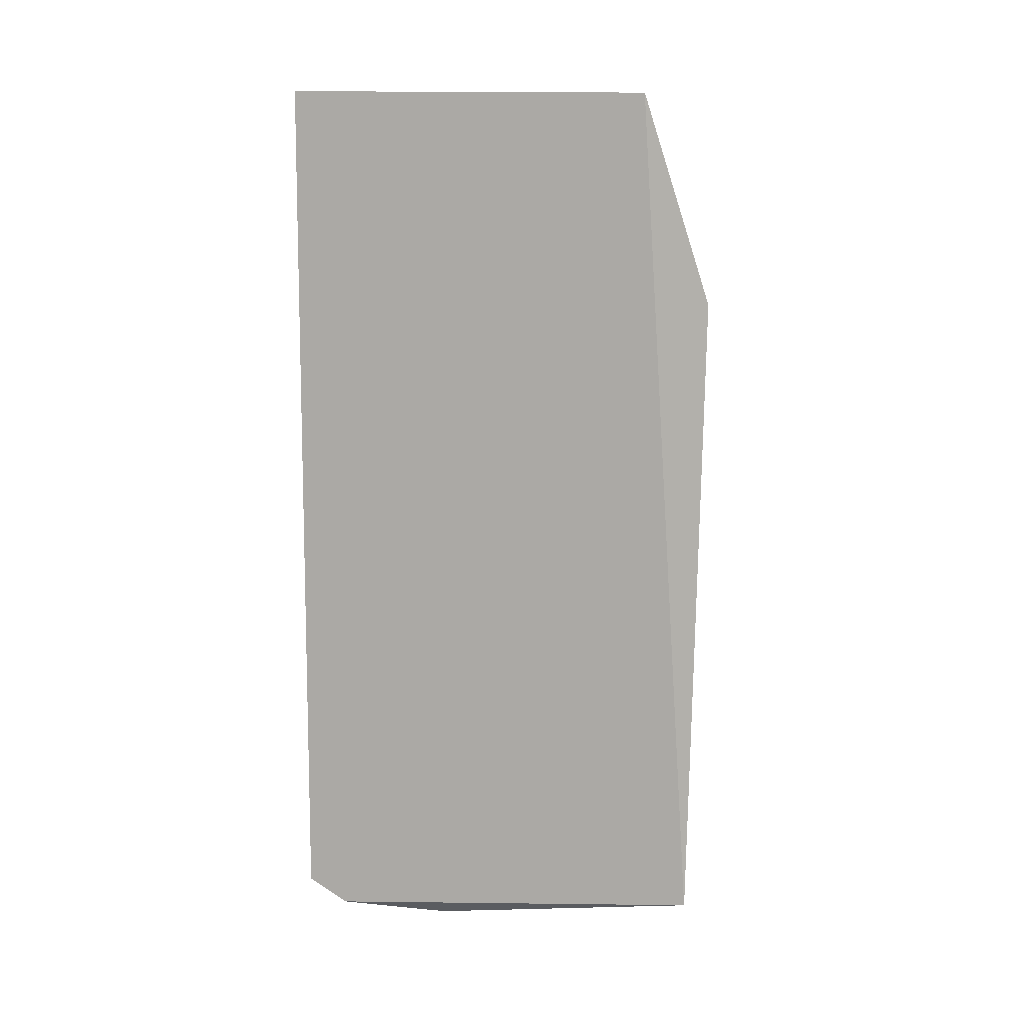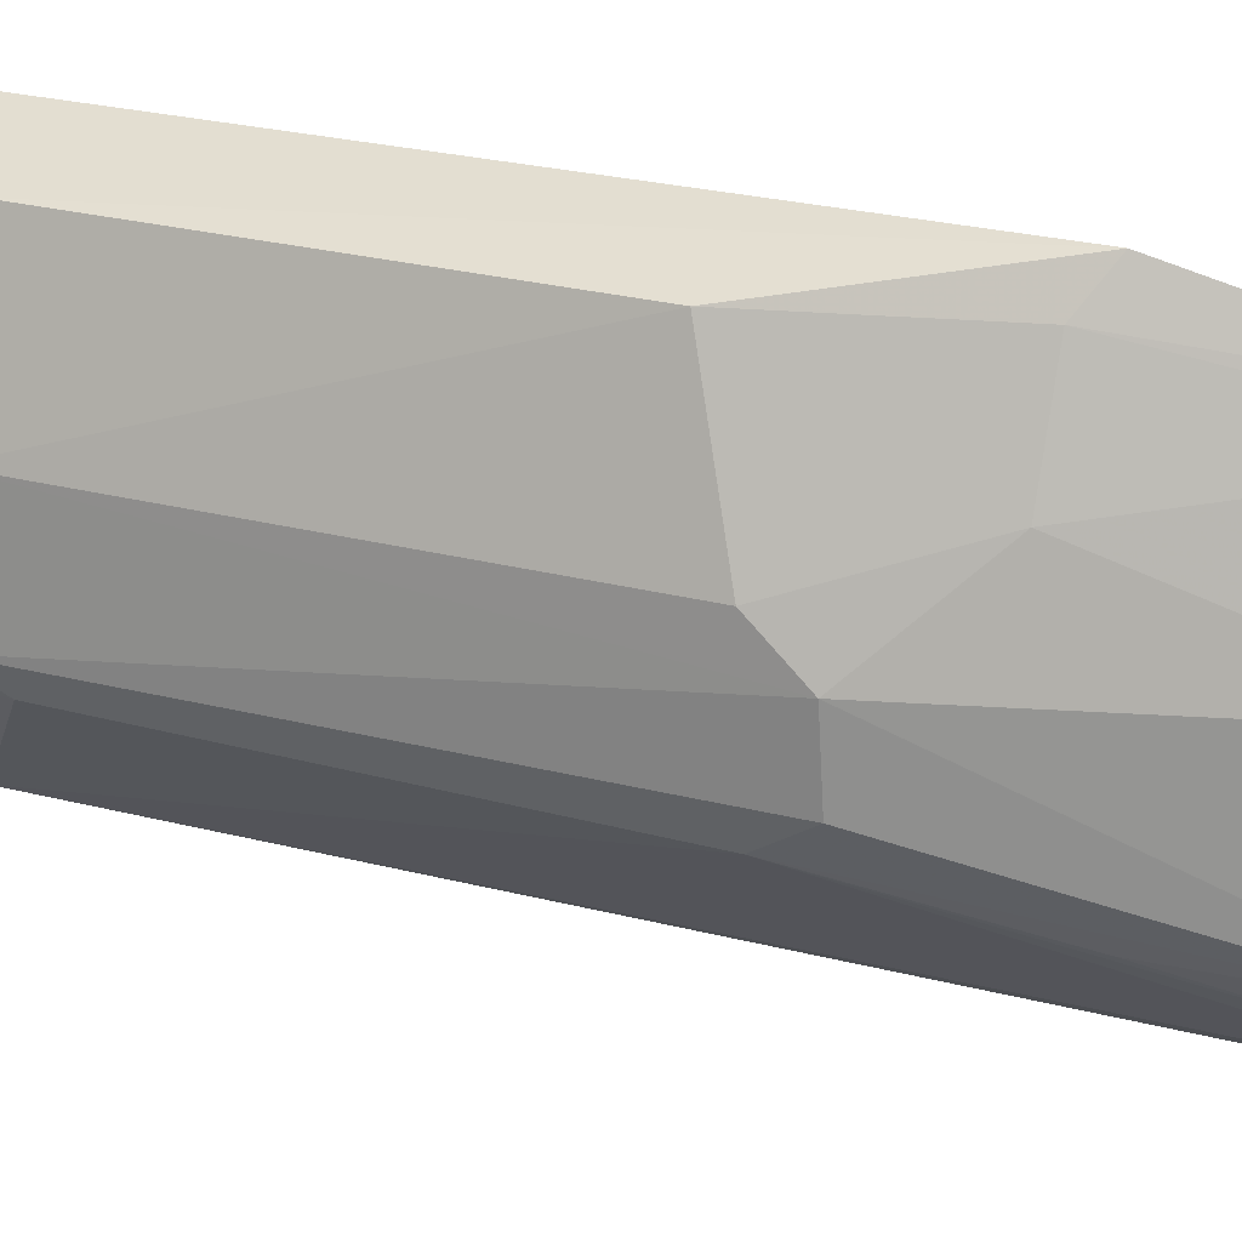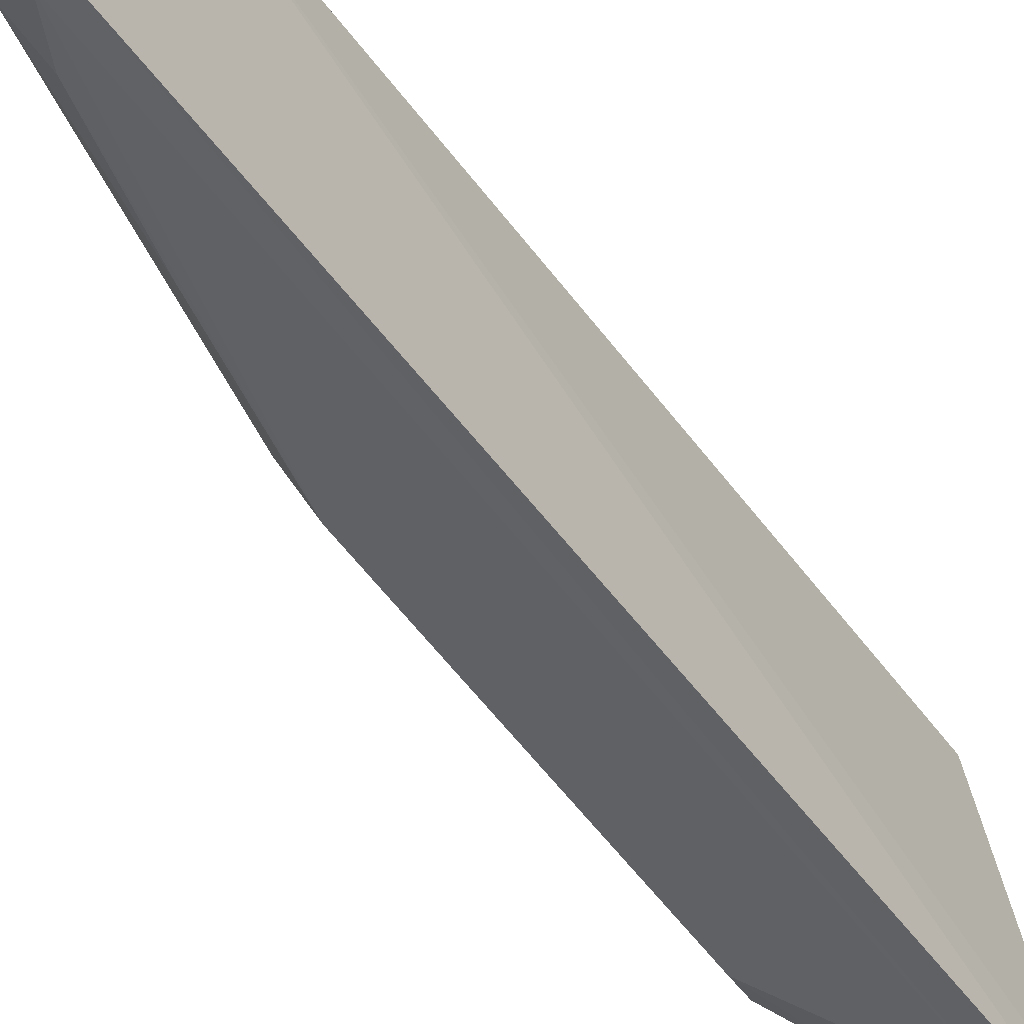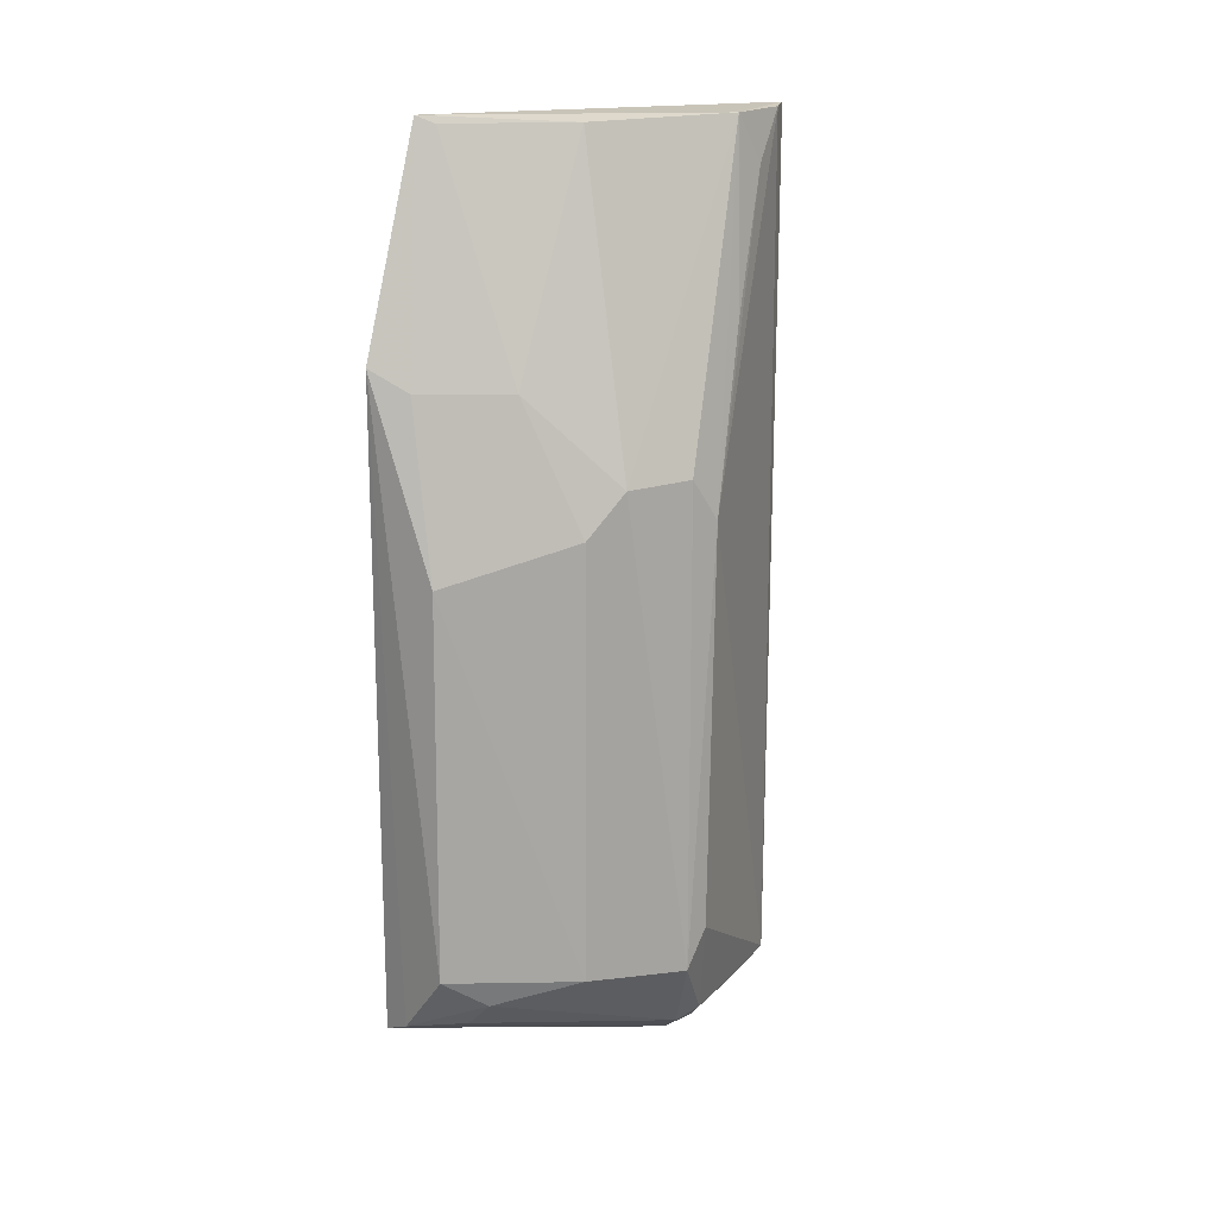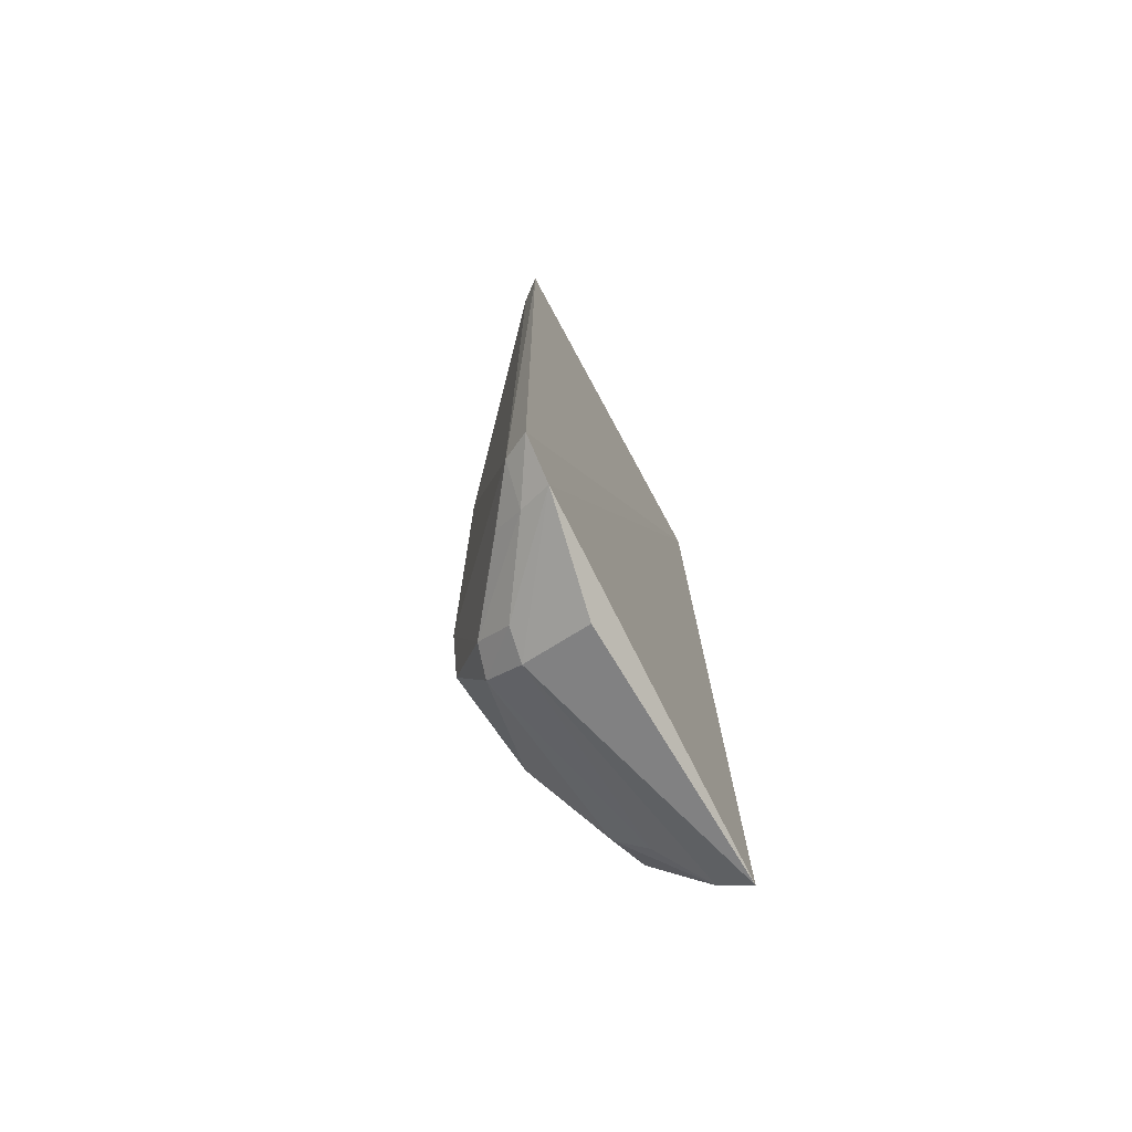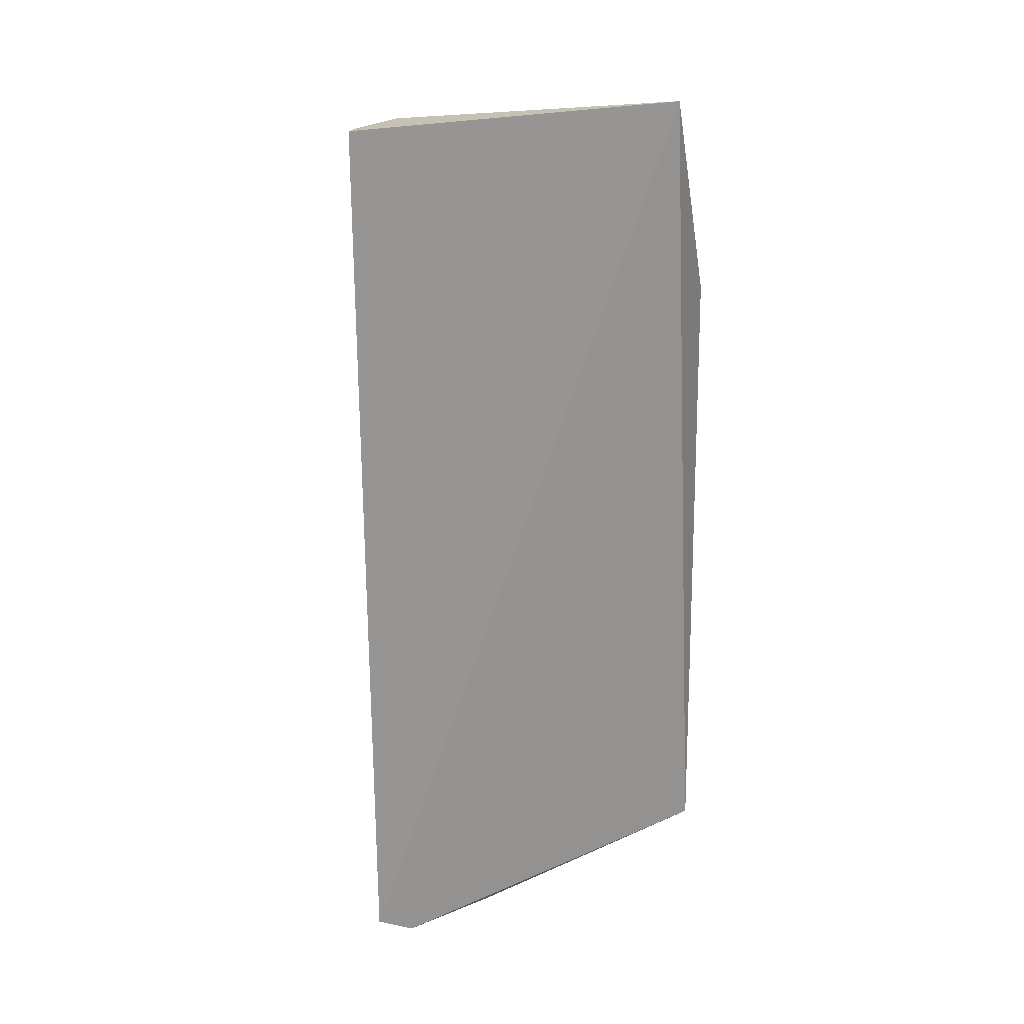
<metadata>
{"format":"obj","ext":"obj","renderer":"f3d","projection":"perspective","resolution":1024,"background":"white","views":[{"elev":11.1,"azim":102.0,"up":"+Z"},{"elev":26.4,"azim":-68.2,"up":"+Y"},{"elev":-64.4,"azim":38.2,"up":"+Y"},{"elev":16.0,"azim":-115.4,"up":"+Z"},{"elev":-73.8,"azim":27.8,"up":"+Z"},{"elev":23.0,"azim":59.7,"up":"+Z"}]}
</metadata>
<code>
v -0.0525 -0.006772 0.056
v -0.05277 -0.03066 0.0563
v -0.05235 -0.03065 -0.0001225
v -0.05314 -0.003247 -7.178e-05
v -0.06261 -0.01958 0.004628
v -0.0524 -0.02807 -0.001703
v -0.06216 -0.01984 0.03552
v -0.06184 -0.02168 0.03283
v -0.05803 -0.02037 -0.001452
v -0.05673 -0.02546 0.05595
v -0.05885 -0.00485 0.02976
v -0.054 -0.02975 0.0006662
v -0.0593 -0.007713 0.003261
v -0.05378 -0.02094 -0.00241
v -0.05602 -0.01576 0.05557
v -0.05624 -0.02726 0.05294
v -0.05492 -0.002606 0.04218
v -0.06179 -0.01313 0.03242
v -0.0621 -0.0211 0.007036
v -0.05982 -0.02195 0.0004533
v -0.05736 -0.007126 0.001358
v -0.05874 -0.004778 0.005126
v -0.06204 -0.01563 0.03522
v -0.05894 -0.02448 0.0441
v -0.05417 -0.02955 0.05612
v -0.05643 -0.004707 0.04077
v -0.05766 -0.02244 -0.00122
v -0.06036 -0.01999 0.000141
v -0.05513 -0.003787 0.0008382
v -0.06192 -0.01298 0.004955
v -0.05883 -0.01034 0.04072
v -0.05436 -0.0274 -0.0009081
v -0.05314 -0.007854 0.05552
v -0.05617 -0.02677 0.0004161
f 1 2 3
f 6 1 3
f 6 4 1
f 8 7 5
f 10 2 1
f 10 7 8
f 12 3 2
f 14 9 4
f 14 4 6
f 14 6 9
f 15 10 1
f 17 1 4
f 19 12 8
f 19 8 5
f 20 19 5
f 20 12 19
f 22 11 17
f 23 7 10
f 23 10 15
f 23 5 7
f 24 16 10
f 24 10 8
f 24 8 16
f 25 2 10
f 25 10 16
f 25 12 2
f 25 16 8
f 25 8 12
f 26 17 11
f 26 1 17
f 27 9 6
f 28 27 20
f 28 9 27
f 28 21 9
f 28 13 21
f 28 20 5
f 29 4 9
f 29 9 21
f 29 21 13
f 29 13 22
f 29 22 17
f 29 17 4
f 30 18 11
f 30 11 22
f 30 23 18
f 30 5 23
f 30 22 13
f 30 28 5
f 30 13 28
f 31 18 23
f 31 23 15
f 31 26 11
f 31 11 18
f 32 27 6
f 32 6 3
f 32 3 12
f 32 20 27
f 33 31 15
f 33 15 1
f 33 1 26
f 33 26 31
f 34 32 12
f 34 12 20
f 34 20 32

</code>
